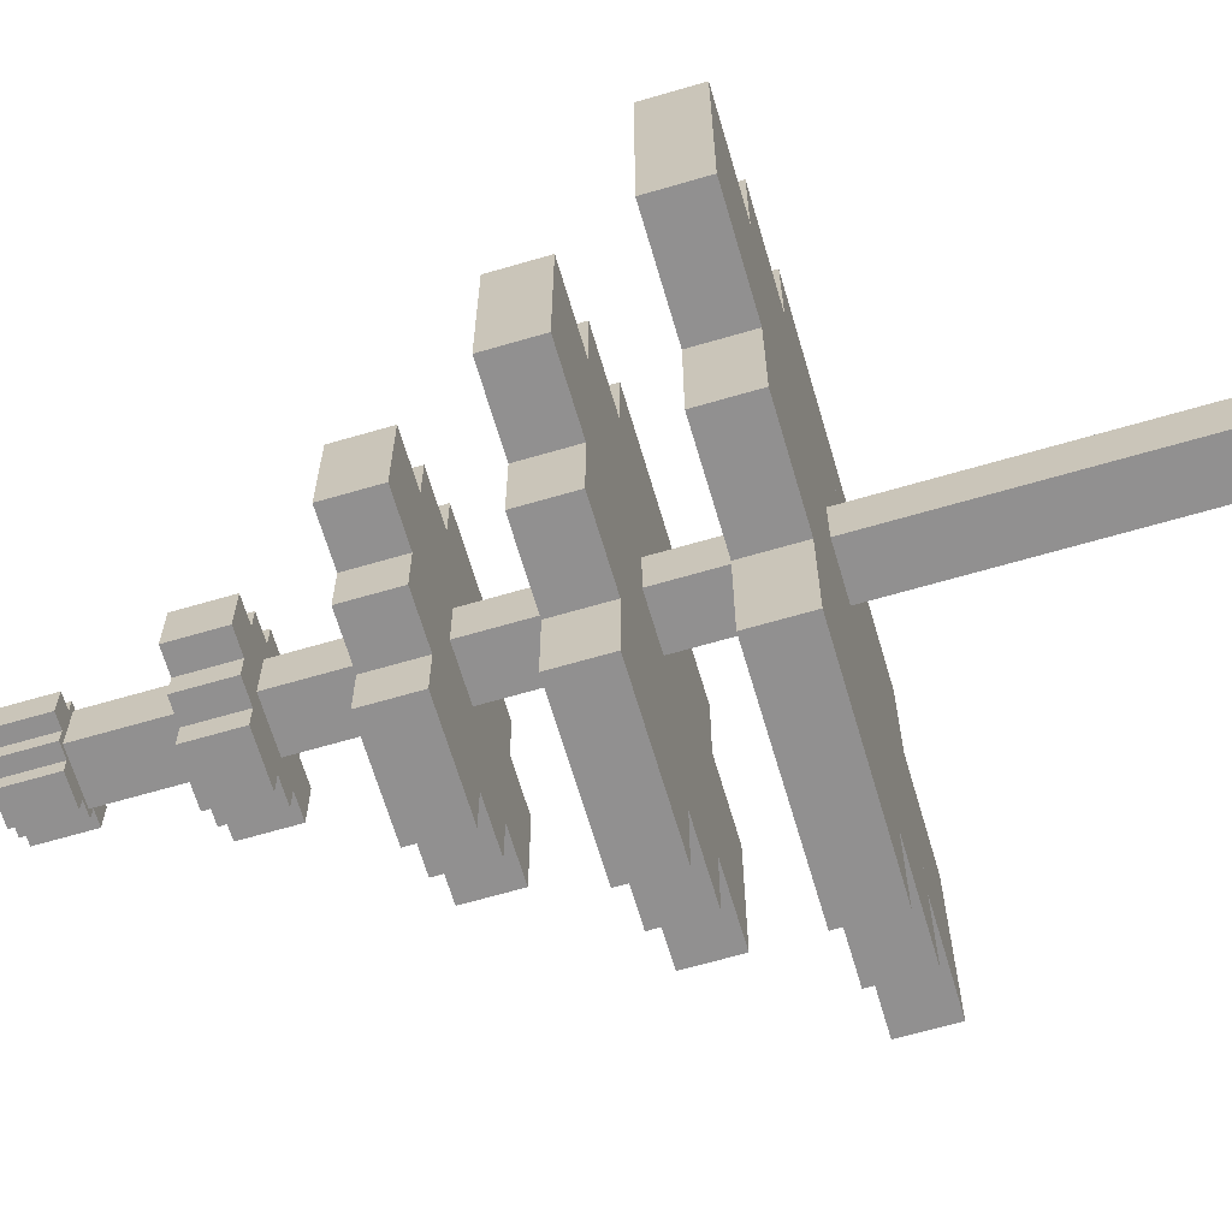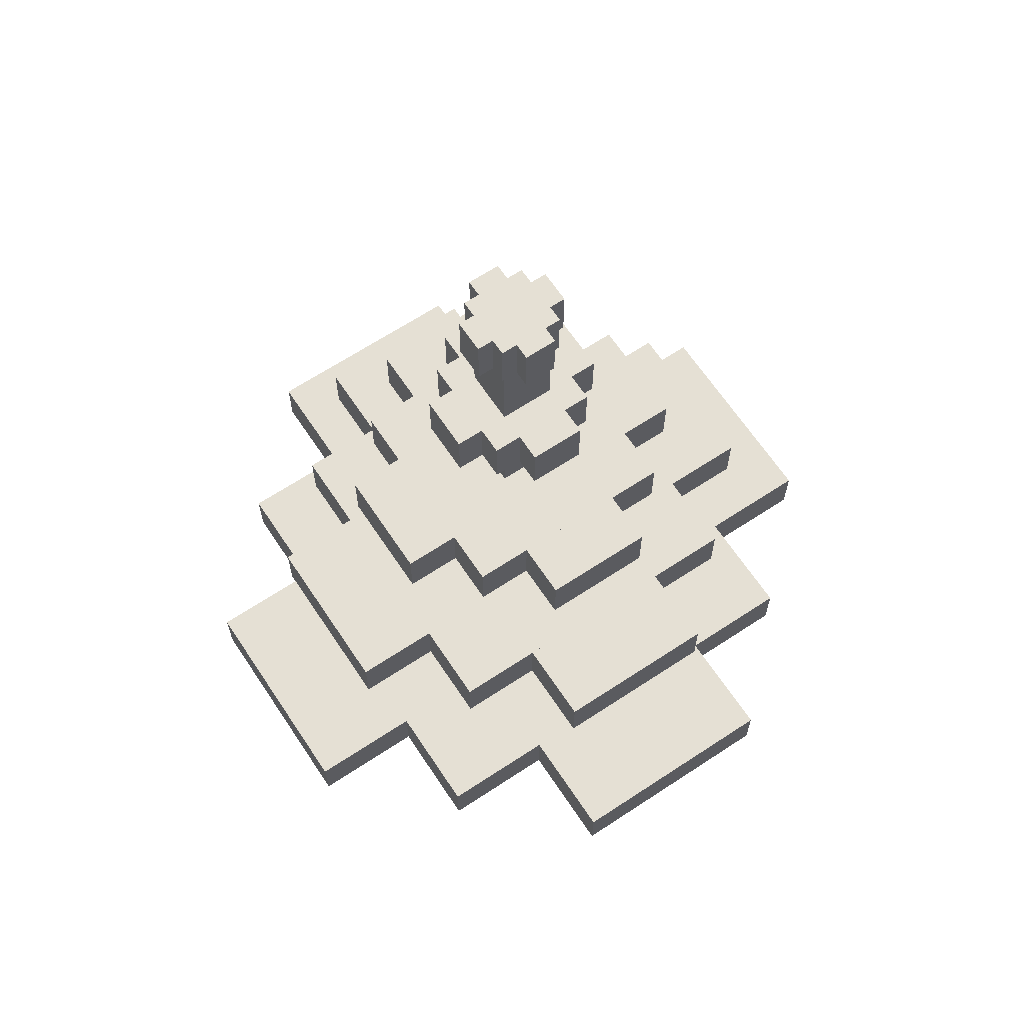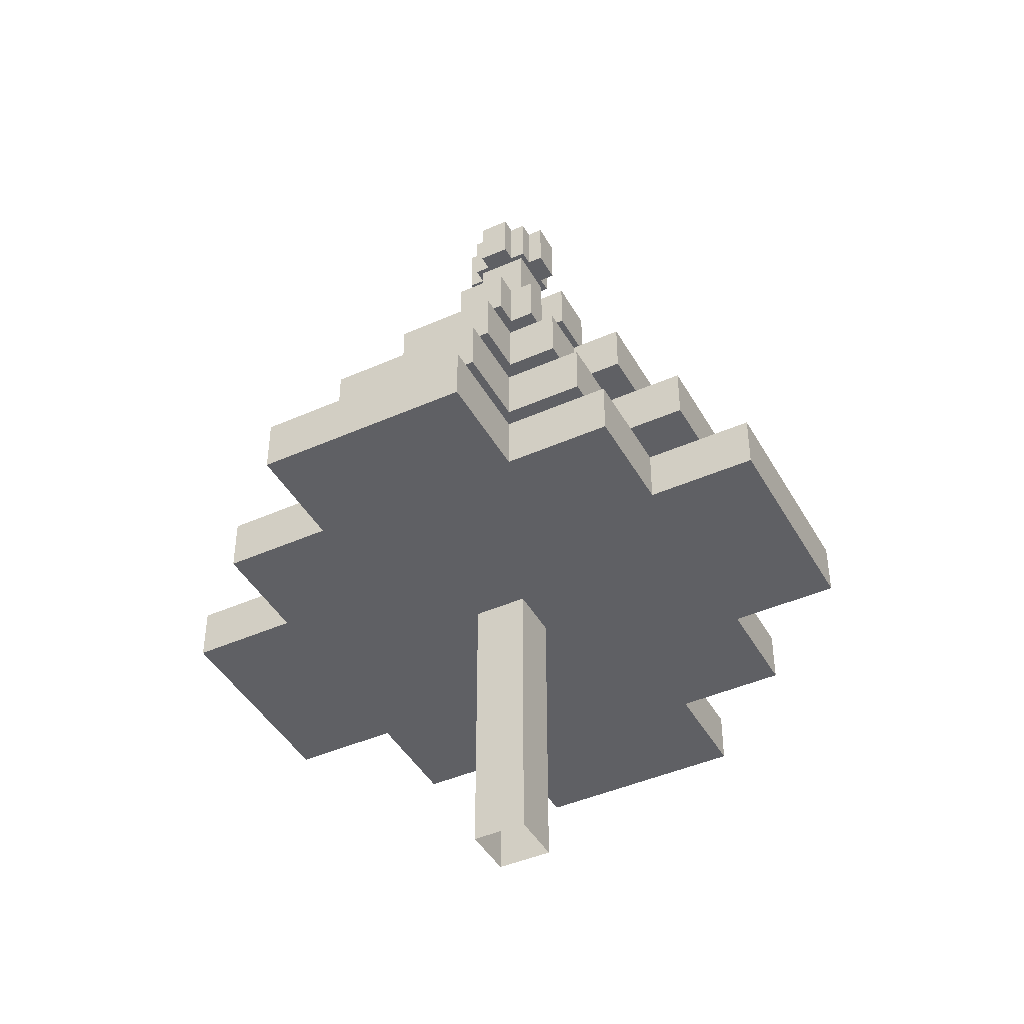
<metadata>
{"format":"obj","ext":"obj","renderer":"f3d","projection":"perspective","resolution":1024,"background":"white","views":[{"elev":-65.8,"azim":106.4,"up":"+Y"},{"elev":65.5,"azim":-33.6,"up":"+Z"},{"elev":-43.7,"azim":-62.4,"up":"+Z"}]}
</metadata>
<code>
g Winter_tree_007
v 2 2 2.693
v -2 -2 2.693
v 2 -2 2.693
v -2 2 2.693
v 2 2 3.193
v -2 -2 3.193
v -2 2 3.193
v 2 -2 3.193
v 2 -2 3.193
v -2 -2 2.693
v -2 -2 3.193
v 2 -2 2.693
v 2 2 3.193
v 2 -2 2.693
v 2 -2 3.193
v 2 2 2.693
v -2 2 3.193
v 2 2 2.693
v 2 2 3.193
v -2 2 2.693
v -2 -2 3.193
v -2 2 2.693
v -2 2 3.193
v -2 -2 2.693
v -0.9877 -2 2.693
v 1.012 -3 2.693
v 1.012 -2 2.693
v -0.9877 -3 2.693
v -0.9877 -2 3.193
v 1.012 -3 3.193
v -0.9877 -3 3.193
v 1.012 -2 3.193
v 1.012 -2 3.193
v 1.012 -3 2.693
v 1.012 -3 3.193
v 1.012 -2 2.693
v -0.9877 -3 3.193
v -0.9877 -2 2.693
v -0.9877 -2 3.193
v -0.9877 -3 2.693
v 1.012 -3 3.193
v -0.9877 -3 2.693
v -0.9877 -3 3.193
v 1.012 -3 2.693
v -2 0.9877 2.693
v -3 -1.012 2.693
v -2 -1.012 2.693
v -3 0.9877 2.693
v -2 0.9877 3.193
v -3 -1.012 3.193
v -3 0.9877 3.193
v -2 -1.012 3.193
v -2 -1.012 3.193
v -3 -1.012 2.693
v -3 -1.012 3.193
v -2 -1.012 2.693
v -3 0.9877 3.193
v -2 0.9877 2.693
v -2 0.9877 3.193
v -3 0.9877 2.693
v -3 -1.012 3.193
v -3 0.9877 2.693
v -3 0.9877 3.193
v -3 -1.012 2.693
v 0.9877 2 2.693
v -1.012 3 2.693
v -1.012 2 2.693
v 0.9877 3 2.693
v 0.9877 2 3.193
v -1.012 3 3.193
v 0.9877 3 3.193
v -1.012 2 3.193
v -1.012 2 3.193
v -1.012 3 2.693
v -1.012 3 3.193
v -1.012 2 2.693
v 0.9877 3 3.193
v 0.9877 2 2.693
v 0.9877 2 3.193
v 0.9877 3 2.693
v -1.012 3 3.193
v 0.9877 3 2.693
v 0.9877 3 3.193
v -1.012 3 2.693
v 2 -0.9877 2.693
v 3 1.012 2.693
v 2 1.012 2.693
v 3 -0.9877 2.693
v 2 -0.9877 3.193
v 3 1.012 3.193
v 3 -0.9877 3.193
v 2 1.012 3.193
v 2 1.012 3.193
v 3 1.012 2.693
v 3 1.012 3.193
v 2 1.012 2.693
v 3 -0.9877 3.193
v 2 -0.9877 2.693
v 2 -0.9877 3.193
v 3 -0.9877 2.693
v 3 1.012 3.193
v 3 -0.9877 2.693
v 3 -0.9877 3.193
v 3 1.012 2.693
v 1.5 1.5 3.946
v -1.5 -1.5 3.946
v 1.5 -1.5 3.946
v -1.5 1.5 3.946
v 1.5 1.5 4.446
v -1.5 -1.5 4.446
v -1.5 1.5 4.446
v 1.5 -1.5 4.446
v 1.5 -1.5 4.446
v -1.5 -1.5 3.946
v -1.5 -1.5 4.446
v 1.5 -1.5 3.946
v 1.5 1.5 4.446
v 1.5 -1.5 3.946
v 1.5 -1.5 4.446
v 1.5 1.5 3.946
v -1.5 1.5 4.446
v 1.5 1.5 3.946
v 1.5 1.5 4.446
v -1.5 1.5 3.946
v -1.5 -1.5 4.446
v -1.5 1.5 3.946
v -1.5 1.5 4.446
v -1.5 -1.5 3.946
v -0.7492 -1.5 3.946
v 0.7508 -2.25 3.946
v 0.7508 -1.5 3.946
v -0.7492 -2.25 3.946
v -0.7492 -1.5 4.446
v 0.7508 -2.25 4.446
v -0.7492 -2.25 4.446
v 0.7508 -1.5 4.446
v 0.7508 -1.5 4.446
v 0.7508 -2.25 3.946
v 0.7508 -2.25 4.446
v 0.7508 -1.5 3.946
v -0.7492 -2.25 4.446
v -0.7492 -1.5 3.946
v -0.7492 -1.5 4.446
v -0.7492 -2.25 3.946
v 0.7508 -2.25 4.446
v -0.7492 -2.25 3.946
v -0.7492 -2.25 4.446
v 0.7508 -2.25 3.946
v -1.5 0.7492 3.946
v -2.25 -0.7508 3.946
v -1.5 -0.7508 3.946
v -2.25 0.7492 3.946
v -1.5 0.7492 4.446
v -2.25 -0.7508 4.446
v -2.25 0.7492 4.446
v -1.5 -0.7508 4.446
v -1.5 -0.7508 4.446
v -2.25 -0.7508 3.946
v -2.25 -0.7508 4.446
v -1.5 -0.7508 3.946
v -2.25 0.7492 4.446
v -1.5 0.7492 3.946
v -1.5 0.7492 4.446
v -2.25 0.7492 3.946
v -2.25 -0.7508 4.446
v -2.25 0.7492 3.946
v -2.25 0.7492 4.446
v -2.25 -0.7508 3.946
v 0.7492 1.5 3.946
v -0.7508 2.25 3.946
v -0.7508 1.5 3.946
v 0.7492 2.25 3.946
v 0.7492 1.5 4.446
v -0.7508 2.25 4.446
v 0.7492 2.25 4.446
v -0.7508 1.5 4.446
v -0.7508 1.5 4.446
v -0.7508 2.25 3.946
v -0.7508 2.25 4.446
v -0.7508 1.5 3.946
v 0.7492 2.25 4.446
v 0.7492 1.5 3.946
v 0.7492 1.5 4.446
v 0.7492 2.25 3.946
v -0.7508 2.25 4.446
v 0.7492 2.25 3.946
v 0.7492 2.25 4.446
v -0.7508 2.25 3.946
v 1.5 -0.7492 3.946
v 2.25 0.7508 3.946
v 1.5 0.7508 3.946
v 2.25 -0.7492 3.946
v 1.5 -0.7492 4.446
v 2.25 0.7508 4.446
v 2.25 -0.7492 4.446
v 1.5 0.7508 4.446
v 1.5 0.7508 4.446
v 2.25 0.7508 3.946
v 2.25 0.7508 4.446
v 1.5 0.7508 3.946
v 2.25 -0.7492 4.446
v 1.5 -0.7492 3.946
v 1.5 -0.7492 4.446
v 2.25 -0.7492 3.946
v 2.25 0.7508 4.446
v 2.25 -0.7492 3.946
v 2.25 -0.7492 4.446
v 2.25 0.7508 3.946
v 1 1 5.243
v -1 -1 5.243
v 1 -1 5.243
v -1 1 5.243
v 1 1 5.743
v -1 -1 5.743
v -1 1 5.743
v 1 -1 5.743
v 1 -1 5.743
v -1 -1 5.243
v -1 -1 5.743
v 1 -1 5.243
v 1 1 5.743
v 1 -1 5.243
v 1 -1 5.743
v 1 1 5.243
v -1 1 5.743
v 1 1 5.243
v 1 1 5.743
v -1 1 5.243
v -1 -1 5.743
v -1 1 5.243
v -1 1 5.743
v -1 -1 5.243
v -1 0.4963 5.243
v -1.5 -0.5037 5.243
v -1 -0.5037 5.243
v -1.5 0.4963 5.243
v -1 0.4963 5.743
v -1.5 -0.5037 5.743
v -1.5 0.4963 5.743
v -1 -0.5037 5.743
v -1 -0.5037 5.743
v -1.5 -0.5037 5.243
v -1.5 -0.5037 5.743
v -1 -0.5037 5.243
v -1.5 0.4963 5.743
v -1 0.4963 5.243
v -1 0.4963 5.743
v -1.5 0.4963 5.243
v -1.5 -0.5037 5.743
v -1.5 0.4963 5.243
v -1.5 0.4963 5.743
v -1.5 -0.5037 5.243
v 0.4963 1 5.243
v -0.5037 1.5 5.243
v -0.5037 1 5.243
v 0.4963 1.5 5.243
v 0.4963 1 5.743
v -0.5037 1.5 5.743
v 0.4963 1.5 5.743
v -0.5037 1 5.743
v -0.5037 1 5.743
v -0.5037 1.5 5.243
v -0.5037 1.5 5.743
v -0.5037 1 5.243
v 0.4963 1.5 5.743
v 0.4963 1 5.243
v 0.4963 1 5.743
v 0.4963 1.5 5.243
v -0.5037 1.5 5.743
v 0.4963 1.5 5.243
v 0.4963 1.5 5.743
v -0.5037 1.5 5.243
v -0.4963 -1 5.243
v 0.5037 -1.5 5.243
v 0.5037 -1 5.243
v -0.4963 -1.5 5.243
v -0.4963 -1 5.743
v 0.5037 -1.5 5.743
v -0.4963 -1.5 5.743
v 0.5037 -1 5.743
v 0.5037 -1 5.743
v 0.5037 -1.5 5.243
v 0.5037 -1.5 5.743
v 0.5037 -1 5.243
v -0.4963 -1.5 5.743
v -0.4963 -1 5.243
v -0.4963 -1 5.743
v -0.4963 -1.5 5.243
v 0.5037 -1.5 5.743
v -0.4963 -1.5 5.243
v -0.4963 -1.5 5.743
v 0.5037 -1.5 5.243
v 1 -0.4963 5.243
v 1.5 0.5037 5.243
v 1 0.5037 5.243
v 1.5 -0.4963 5.243
v 1 -0.4963 5.743
v 1.5 0.5037 5.743
v 1.5 -0.4963 5.743
v 1 0.5037 5.743
v 1 0.5037 5.743
v 1.5 0.5037 5.243
v 1.5 0.5037 5.743
v 1 0.5037 5.243
v 1.5 -0.4963 5.743
v 1 -0.4963 5.243
v 1 -0.4963 5.743
v 1.5 -0.4963 5.243
v 1.5 0.5037 5.743
v 1.5 -0.4963 5.243
v 1.5 -0.4963 5.743
v 1.5 0.5037 5.243
v 0.5 0.5 6.561
v -0.5 -0.5 6.561
v 0.5 -0.5 6.561
v -0.5 0.5 6.561
v 0.5 0.5 7.061
v -0.5 -0.5 7.061
v -0.5 0.5 7.061
v 0.5 -0.5 7.061
v 0.5 -0.5 7.061
v -0.5 -0.5 6.561
v -0.5 -0.5 7.061
v 0.5 -0.5 6.561
v 0.5 0.5 7.061
v 0.5 -0.5 6.561
v 0.5 -0.5 7.061
v 0.5 0.5 6.561
v -0.5 0.5 7.061
v 0.5 0.5 6.561
v 0.5 0.5 7.061
v -0.5 0.5 6.561
v -0.5 -0.5 7.061
v -0.5 0.5 6.561
v -0.5 0.5 7.061
v -0.5 -0.5 6.561
v -0.5 0.2471 6.561
v -0.75 -0.2529 6.561
v -0.5 -0.2529 6.561
v -0.75 0.2471 6.561
v -0.5 0.2471 7.061
v -0.75 -0.2529 7.061
v -0.75 0.2471 7.061
v -0.5 -0.2529 7.061
v -0.5 -0.2529 7.061
v -0.75 -0.2529 6.561
v -0.75 -0.2529 7.061
v -0.5 -0.2529 6.561
v -0.75 0.2471 7.061
v -0.5 0.2471 6.561
v -0.5 0.2471 7.061
v -0.75 0.2471 6.561
v -0.75 -0.2529 7.061
v -0.75 0.2471 6.561
v -0.75 0.2471 7.061
v -0.75 -0.2529 6.561
v 0.2471 0.5 6.561
v -0.2529 0.75 6.561
v -0.2529 0.5 6.561
v 0.2471 0.75 6.561
v 0.2471 0.5 7.061
v -0.2529 0.75 7.061
v 0.2471 0.75 7.061
v -0.2529 0.5 7.061
v -0.2529 0.5 7.061
v -0.2529 0.75 6.561
v -0.2529 0.75 7.061
v -0.2529 0.5 6.561
v 0.2471 0.75 7.061
v 0.2471 0.5 6.561
v 0.2471 0.5 7.061
v 0.2471 0.75 6.561
v -0.2529 0.75 7.061
v 0.2471 0.75 6.561
v 0.2471 0.75 7.061
v -0.2529 0.75 6.561
v -0.2471 -0.5 6.561
v 0.2529 -0.75 6.561
v 0.2529 -0.5 6.561
v -0.2471 -0.75 6.561
v -0.2471 -0.5 7.061
v 0.2529 -0.75 7.061
v -0.2471 -0.75 7.061
v 0.2529 -0.5 7.061
v 0.2529 -0.5 7.061
v 0.2529 -0.75 6.561
v 0.2529 -0.75 7.061
v 0.2529 -0.5 6.561
v -0.2471 -0.75 7.061
v -0.2471 -0.5 6.561
v -0.2471 -0.5 7.061
v -0.2471 -0.75 6.561
v 0.2529 -0.75 7.061
v -0.2471 -0.75 6.561
v -0.2471 -0.75 7.061
v 0.2529 -0.75 6.561
v 0.5 -0.2471 6.561
v 0.75 0.2529 6.561
v 0.5 0.2529 6.561
v 0.75 -0.2471 6.561
v 0.5 -0.2471 7.061
v 0.75 0.2529 7.061
v 0.75 -0.2471 7.061
v 0.5 0.2529 7.061
v 0.5 0.2529 7.061
v 0.75 0.2529 6.561
v 0.75 0.2529 7.061
v 0.5 0.2529 6.561
v 0.75 -0.2471 7.061
v 0.5 -0.2471 6.561
v 0.5 -0.2471 7.061
v 0.75 -0.2471 6.561
v 0.75 0.2529 7.061
v 0.75 -0.2471 6.561
v 0.75 -0.2471 7.061
v 0.75 0.2529 6.561
v 0.3 0.3 7.904
v -0.3 -0.3 7.904
v 0.3 -0.3 7.904
v -0.3 0.3 7.904
v 0.3 0.3 8.404
v -0.3 -0.3 8.404
v -0.3 0.3 8.404
v 0.3 -0.3 8.404
v 0.3 -0.3 8.404
v -0.3 -0.3 7.904
v -0.3 -0.3 8.404
v 0.3 -0.3 7.904
v 0.3 0.3 8.404
v 0.3 -0.3 7.904
v 0.3 -0.3 8.404
v 0.3 0.3 7.904
v -0.3 0.3 8.404
v 0.3 0.3 7.904
v 0.3 0.3 8.404
v -0.3 0.3 7.904
v -0.3 -0.3 8.404
v -0.3 0.3 7.904
v -0.3 0.3 8.404
v -0.3 -0.3 7.904
v -0.15 -0.3 7.904
v 0.15 -0.45 7.904
v 0.15 -0.3 7.904
v -0.15 -0.45 7.904
v -0.15 -0.3 8.404
v 0.15 -0.45 8.404
v -0.15 -0.45 8.404
v 0.15 -0.3 8.404
v 0.15 -0.3 8.404
v 0.15 -0.45 7.904
v 0.15 -0.45 8.404
v 0.15 -0.3 7.904
v -0.15 -0.45 8.404
v -0.15 -0.3 7.904
v -0.15 -0.3 8.404
v -0.15 -0.45 7.904
v 0.15 -0.45 8.404
v -0.15 -0.45 7.904
v -0.15 -0.45 8.404
v 0.15 -0.45 7.904
v 0.3 -0.15 7.904
v 0.45 0.15 7.904
v 0.3 0.15 7.904
v 0.45 -0.15 7.904
v 0.3 -0.15 8.404
v 0.45 0.15 8.404
v 0.45 -0.15 8.404
v 0.3 0.15 8.404
v 0.3 0.15 8.404
v 0.45 0.15 7.904
v 0.45 0.15 8.404
v 0.3 0.15 7.904
v 0.45 -0.15 8.404
v 0.3 -0.15 7.904
v 0.3 -0.15 8.404
v 0.45 -0.15 7.904
v 0.45 0.15 8.404
v 0.45 -0.15 7.904
v 0.45 -0.15 8.404
v 0.45 0.15 7.904
v 0.15 0.3 7.904
v -0.15 0.45 7.904
v -0.15 0.3 7.904
v 0.15 0.45 7.904
v 0.15 0.3 8.404
v -0.15 0.45 8.404
v 0.15 0.45 8.404
v -0.15 0.3 8.404
v -0.15 0.3 8.404
v -0.15 0.45 7.904
v -0.15 0.45 8.404
v -0.15 0.3 7.904
v 0.15 0.45 8.404
v 0.15 0.3 7.904
v 0.15 0.3 8.404
v 0.15 0.45 7.904
v -0.15 0.45 8.404
v 0.15 0.45 7.904
v 0.15 0.45 8.404
v -0.15 0.45 7.904
v -0.3 0.15 7.904
v -0.45 -0.15 7.904
v -0.3 -0.15 7.904
v -0.45 0.15 7.904
v -0.3 0.15 8.404
v -0.45 -0.15 8.404
v -0.45 0.15 8.404
v -0.3 -0.15 8.404
v -0.3 -0.15 8.404
v -0.45 -0.15 7.904
v -0.45 -0.15 8.404
v -0.3 -0.15 7.904
v -0.45 0.15 8.404
v -0.3 0.15 7.904
v -0.3 0.15 8.404
v -0.45 0.15 7.904
v -0.45 -0.15 8.404
v -0.45 0.15 7.904
v -0.45 0.15 8.404
v -0.45 -0.15 7.904
v -0.25 -0.25 -0.01314
v 0.25 -0.25 8.337
v 0.25 -0.25 -0.01314
v -0.25 -0.25 8.337
v 0.25 -0.25 -0.01314
v 0.25 0.25 8.337
v 0.25 0.25 -0.01314
v 0.25 -0.25 8.337
v 0.25 0.25 -0.01314
v -0.25 0.25 8.337
v -0.25 0.25 -0.01314
v 0.25 0.25 8.337
v -0.25 0.25 -0.01314
v -0.25 -0.25 8.337
v -0.25 -0.25 -0.01314
v -0.25 0.25 8.337
f -534 -535 -536
f -533 -536 -535
f -530 -531 -532
f -529 -532 -531
f -526 -527 -528
f -525 -528 -527
f -522 -523 -524
f -521 -524 -523
f -518 -519 -520
f -517 -520 -519
f -514 -515 -516
f -513 -516 -515
f -510 -511 -512
f -509 -512 -511
f -506 -507 -508
f -505 -508 -507
f -502 -503 -504
f -501 -504 -503
f -498 -499 -500
f -497 -500 -499
f -494 -495 -496
f -493 -496 -495
f -490 -491 -492
f -489 -492 -491
f -486 -487 -488
f -485 -488 -487
f -482 -483 -484
f -481 -484 -483
f -478 -479 -480
f -477 -480 -479
f -474 -475 -476
f -473 -476 -475
f -470 -471 -472
f -469 -472 -471
f -466 -467 -468
f -465 -468 -467
f -462 -463 -464
f -461 -464 -463
f -458 -459 -460
f -457 -460 -459
f -454 -455 -456
f -453 -456 -455
f -450 -451 -452
f -449 -452 -451
f -446 -447 -448
f -445 -448 -447
f -442 -443 -444
f -441 -444 -443
f -438 -439 -440
f -437 -440 -439
f -434 -435 -436
f -433 -436 -435
f -430 -431 -432
f -429 -432 -431
f -426 -427 -428
f -425 -428 -427
f -422 -423 -424
f -421 -424 -423
f -418 -419 -420
f -417 -420 -419
f -414 -415 -416
f -413 -416 -415
f -410 -411 -412
f -409 -412 -411
f -406 -407 -408
f -405 -408 -407
f -402 -403 -404
f -401 -404 -403
f -398 -399 -400
f -397 -400 -399
f -394 -395 -396
f -393 -396 -395
f -390 -391 -392
f -389 -392 -391
f -386 -387 -388
f -385 -388 -387
f -382 -383 -384
f -381 -384 -383
f -378 -379 -380
f -377 -380 -379
f -374 -375 -376
f -373 -376 -375
f -370 -371 -372
f -369 -372 -371
f -366 -367 -368
f -365 -368 -367
f -362 -363 -364
f -361 -364 -363
f -358 -359 -360
f -357 -360 -359
f -354 -355 -356
f -353 -356 -355
f -350 -351 -352
f -349 -352 -351
f -346 -347 -348
f -345 -348 -347
f -342 -343 -344
f -341 -344 -343
f -338 -339 -340
f -337 -340 -339
f -334 -335 -336
f -333 -336 -335
f -330 -331 -332
f -329 -332 -331
f -326 -327 -328
f -325 -328 -327
f -322 -323 -324
f -321 -324 -323
f -318 -319 -320
f -317 -320 -319
f -314 -315 -316
f -313 -316 -315
f -310 -311 -312
f -309 -312 -311
f -306 -307 -308
f -305 -308 -307
f -302 -303 -304
f -301 -304 -303
f -298 -299 -300
f -297 -300 -299
f -294 -295 -296
f -293 -296 -295
f -290 -291 -292
f -289 -292 -291
f -286 -287 -288
f -285 -288 -287
f -282 -283 -284
f -281 -284 -283
f -278 -279 -280
f -277 -280 -279
f -274 -275 -276
f -273 -276 -275
f -270 -271 -272
f -269 -272 -271
f -266 -267 -268
f -265 -268 -267
f -262 -263 -264
f -261 -264 -263
f -258 -259 -260
f -257 -260 -259
f -254 -255 -256
f -253 -256 -255
f -250 -251 -252
f -249 -252 -251
f -246 -247 -248
f -245 -248 -247
f -242 -243 -244
f -241 -244 -243
f -238 -239 -240
f -237 -240 -239
f -234 -235 -236
f -233 -236 -235
f -230 -231 -232
f -229 -232 -231
f -226 -227 -228
f -225 -228 -227
f -222 -223 -224
f -221 -224 -223
f -218 -219 -220
f -217 -220 -219
f -214 -215 -216
f -213 -216 -215
f -210 -211 -212
f -209 -212 -211
f -206 -207 -208
f -205 -208 -207
f -202 -203 -204
f -201 -204 -203
f -198 -199 -200
f -197 -200 -199
f -194 -195 -196
f -193 -196 -195
f -190 -191 -192
f -189 -192 -191
f -186 -187 -188
f -185 -188 -187
f -182 -183 -184
f -181 -184 -183
f -178 -179 -180
f -177 -180 -179
f -174 -175 -176
f -173 -176 -175
f -170 -171 -172
f -169 -172 -171
f -166 -167 -168
f -165 -168 -167
f -162 -163 -164
f -161 -164 -163
f -158 -159 -160
f -157 -160 -159
f -154 -155 -156
f -153 -156 -155
f -150 -151 -152
f -149 -152 -151
f -146 -147 -148
f -145 -148 -147
f -142 -143 -144
f -141 -144 -143
f -138 -139 -140
f -137 -140 -139
f -134 -135 -136
f -133 -136 -135
f -130 -131 -132
f -129 -132 -131
f -126 -127 -128
f -125 -128 -127
f -122 -123 -124
f -121 -124 -123
f -118 -119 -120
f -117 -120 -119
f -114 -115 -116
f -113 -116 -115
f -110 -111 -112
f -109 -112 -111
f -106 -107 -108
f -105 -108 -107
f -102 -103 -104
f -101 -104 -103
f -98 -99 -100
f -97 -100 -99
f -94 -95 -96
f -93 -96 -95
f -90 -91 -92
f -89 -92 -91
f -86 -87 -88
f -85 -88 -87
f -82 -83 -84
f -81 -84 -83
f -78 -79 -80
f -77 -80 -79
f -74 -75 -76
f -73 -76 -75
f -70 -71 -72
f -69 -72 -71
f -66 -67 -68
f -65 -68 -67
f -62 -63 -64
f -61 -64 -63
f -58 -59 -60
f -57 -60 -59
f -54 -55 -56
f -53 -56 -55
f -50 -51 -52
f -49 -52 -51
f -46 -47 -48
f -45 -48 -47
f -42 -43 -44
f -41 -44 -43
f -38 -39 -40
f -37 -40 -39
f -34 -35 -36
f -33 -36 -35
f -30 -31 -32
f -29 -32 -31
f -26 -27 -28
f -25 -28 -27
f -22 -23 -24
f -21 -24 -23
f -18 -19 -20
f -17 -20 -19
f -14 -15 -16
f -13 -16 -15
f -10 -11 -12
f -9 -12 -11
f -6 -7 -8
f -5 -8 -7
f -2 -3 -4
f -1 -4 -3

</code>
